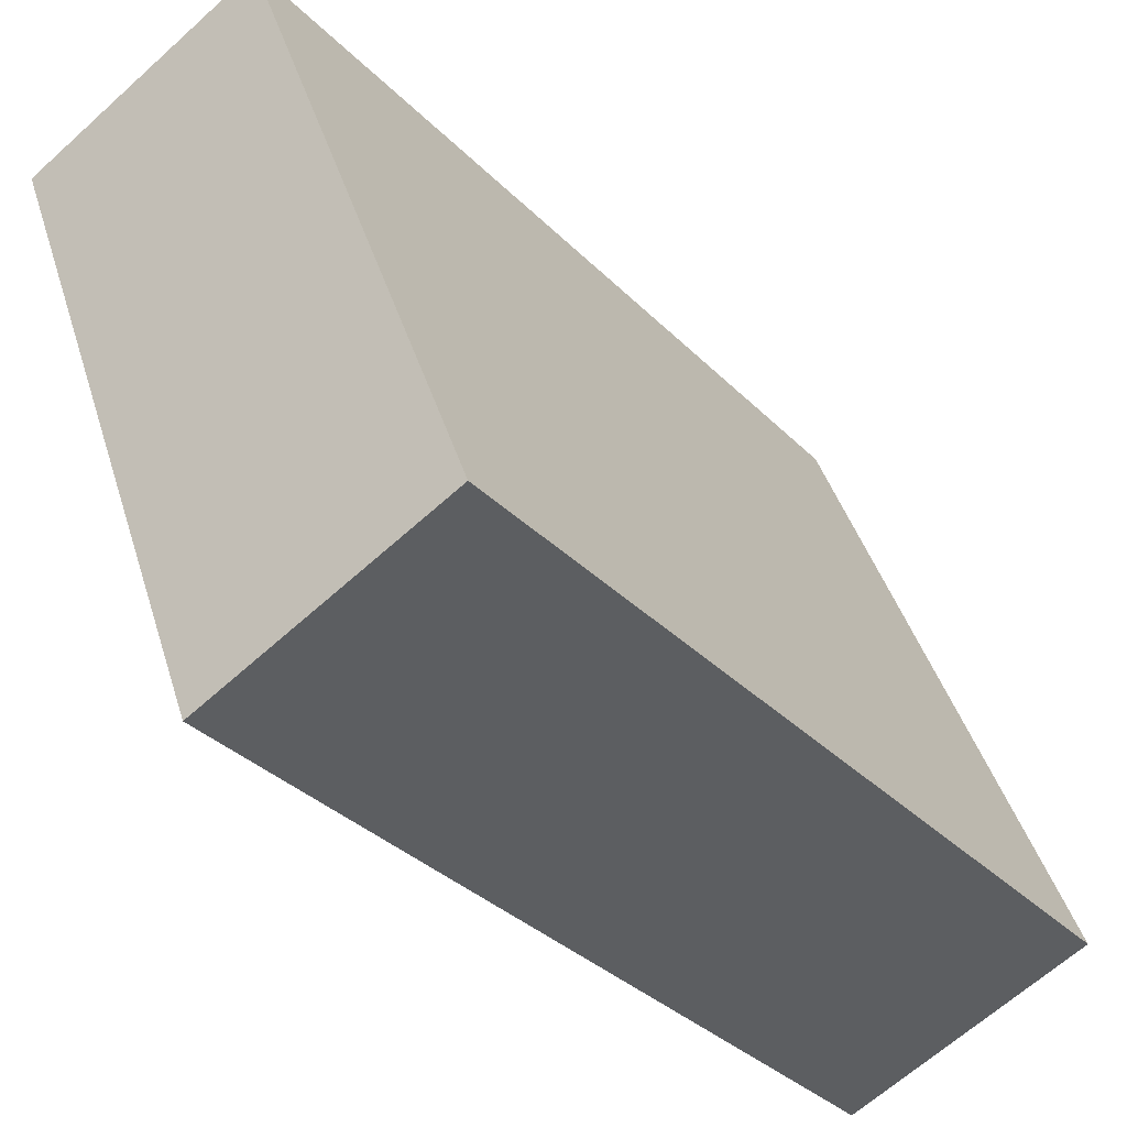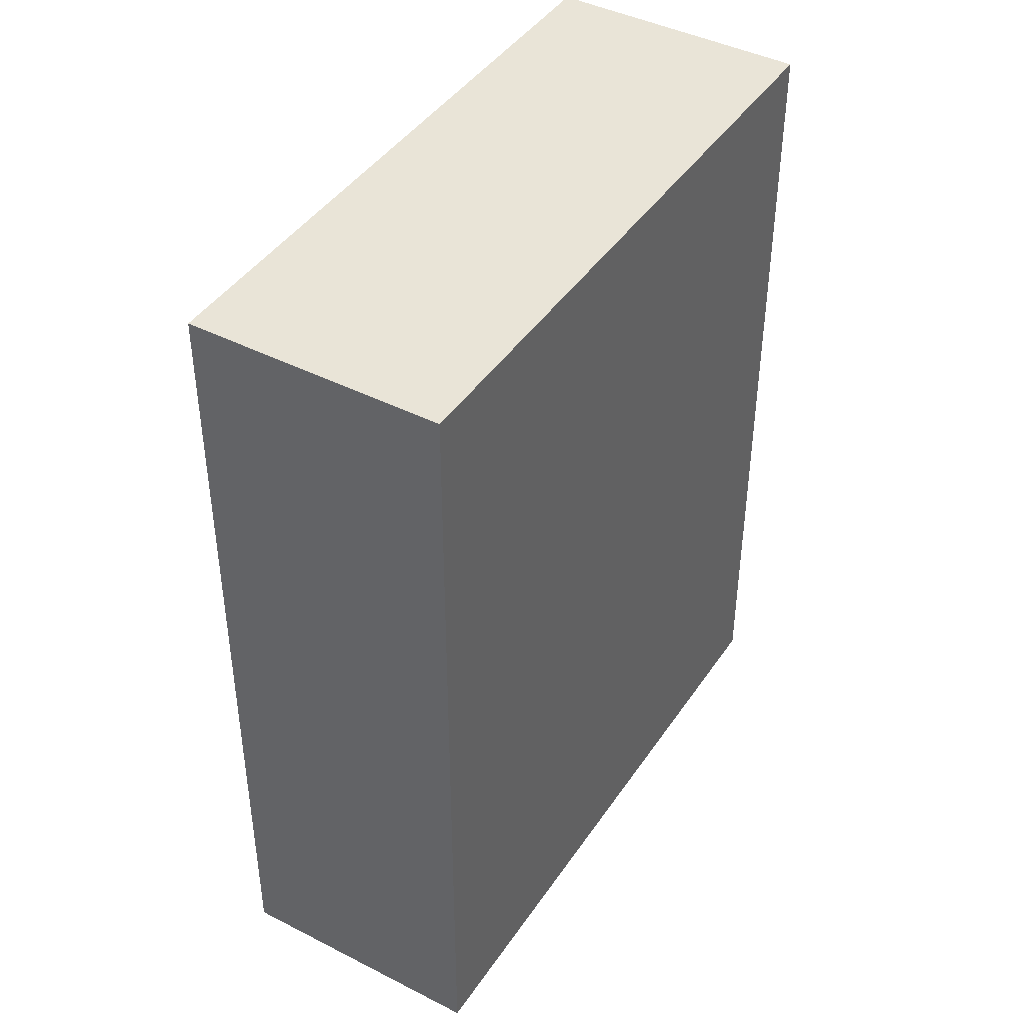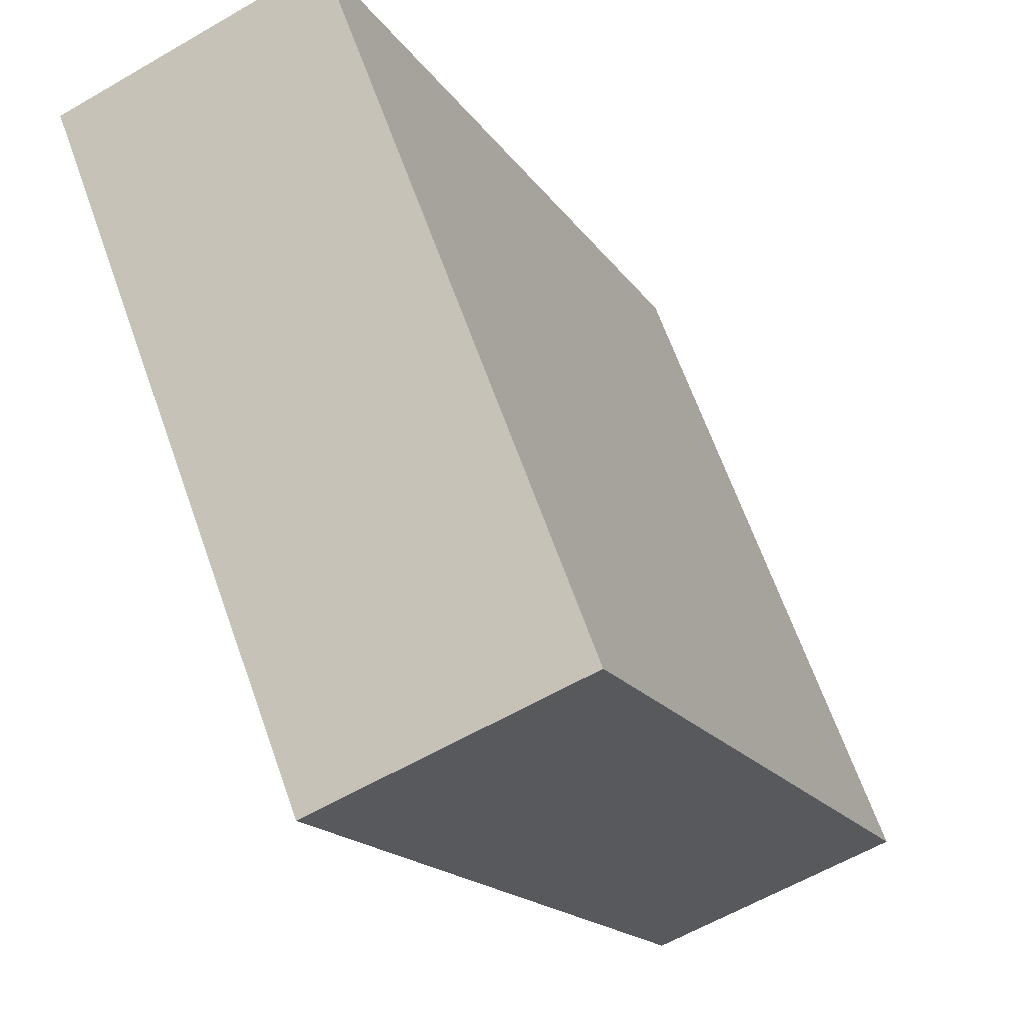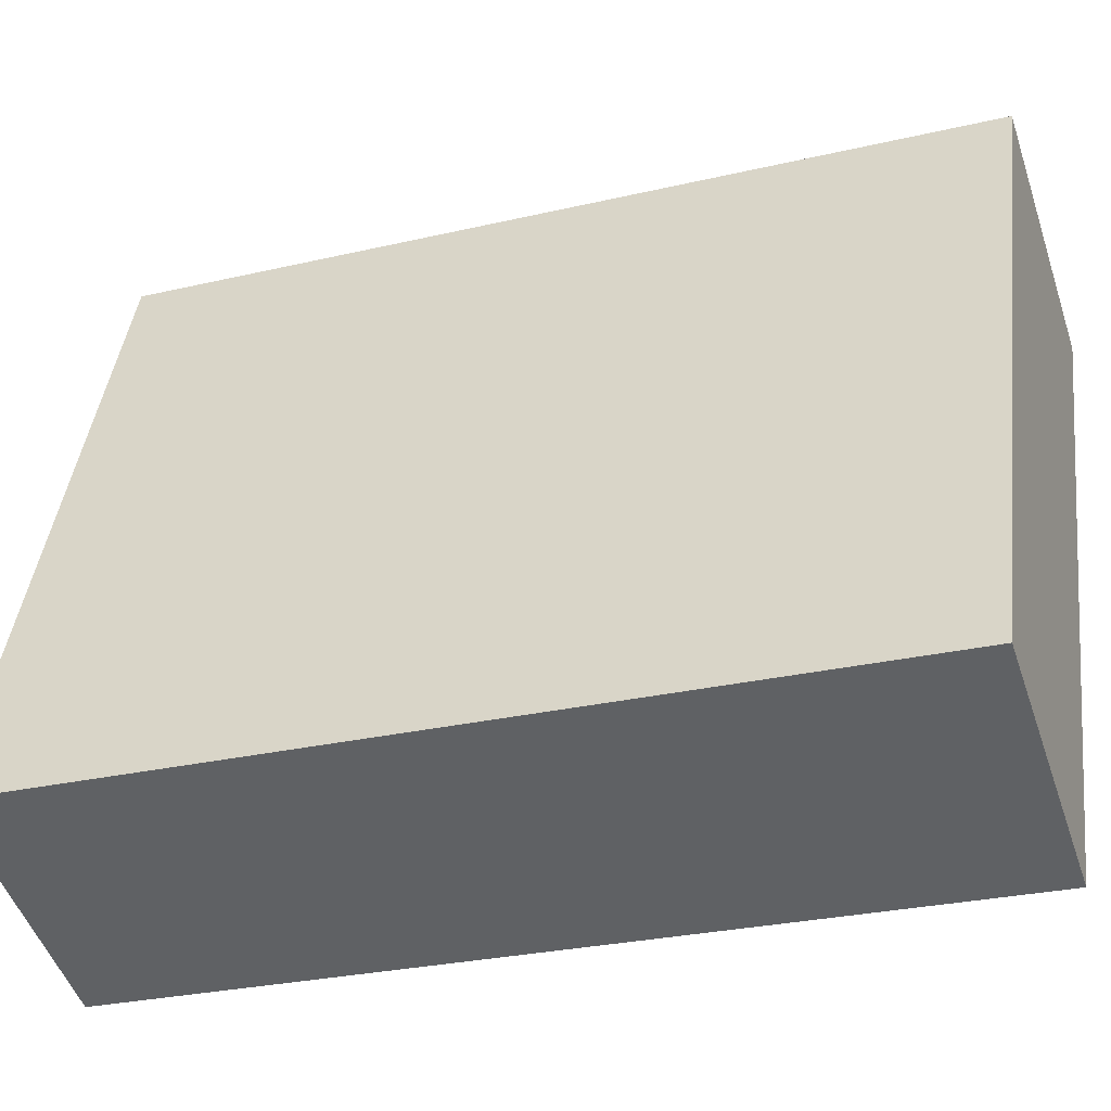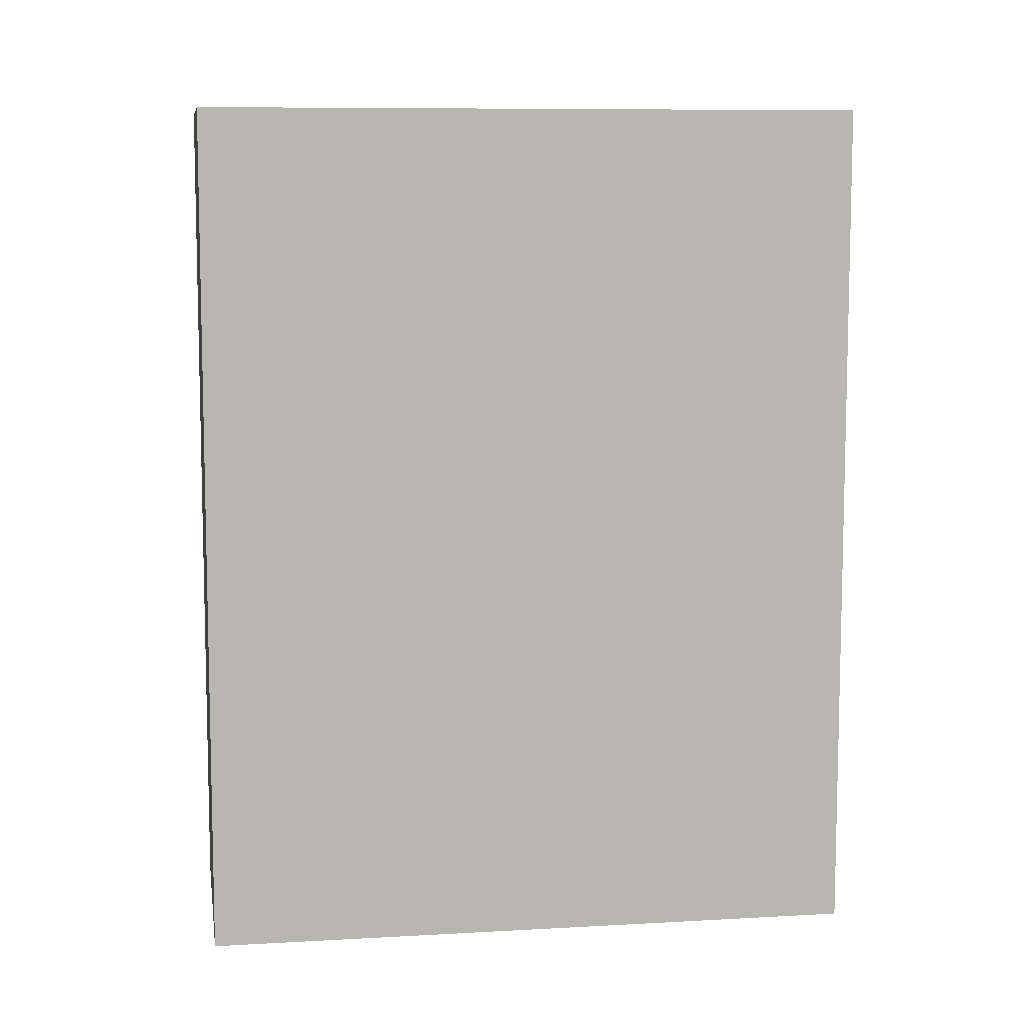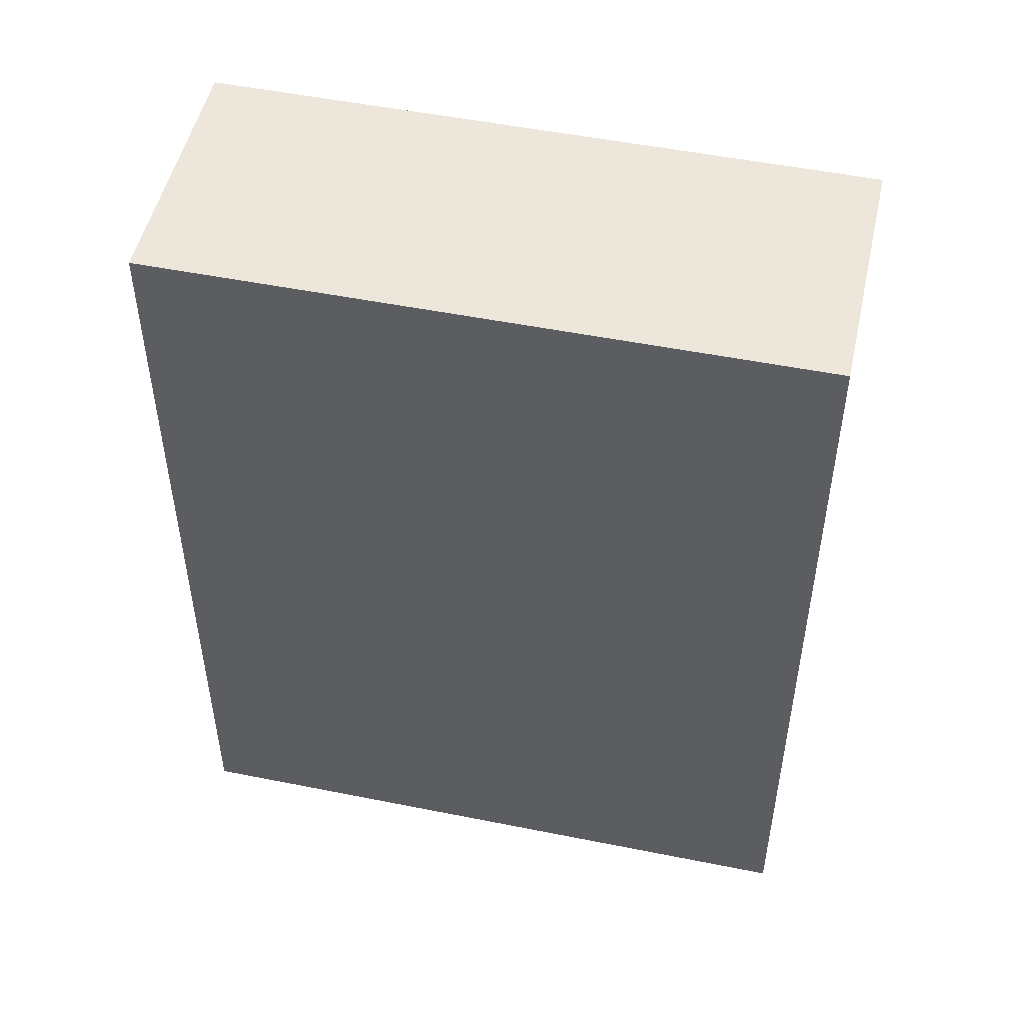
<metadata>
{"format":"obj","ext":"obj","renderer":"f3d","projection":"perspective","resolution":1024,"background":"white","views":[{"elev":-33.9,"azim":-143.1,"up":"+Z"},{"elev":42.9,"azim":-127.5,"up":"+Y"},{"elev":-16.5,"azim":-158.1,"up":"+Z"},{"elev":-27.4,"azim":-70.1,"up":"+Z"},{"elev":8.7,"azim":102.5,"up":"+Y"},{"elev":50.3,"azim":123.7,"up":"+Y"}]}
</metadata>
<code>
v  0 17.47 1.07e-15
v  9.929 17.47 10.7
v  5.006 17.47 -1.948
v  4.899 17.47 12.68
v  5.006 1.193e-16 -1.948
v  0 0 0
v  4.899 -7.762e-16 12.68
v  9.929 -6.554e-16 10.7
g defaultobject
f 1 2 3
f 2 1 4
f 5 1 3
f 1 5 6
f 6 4 1
f 4 6 7
f 7 2 4
f 2 7 8
f 8 3 2
f 3 8 5
f 8 6 5
f 6 8 7

</code>
